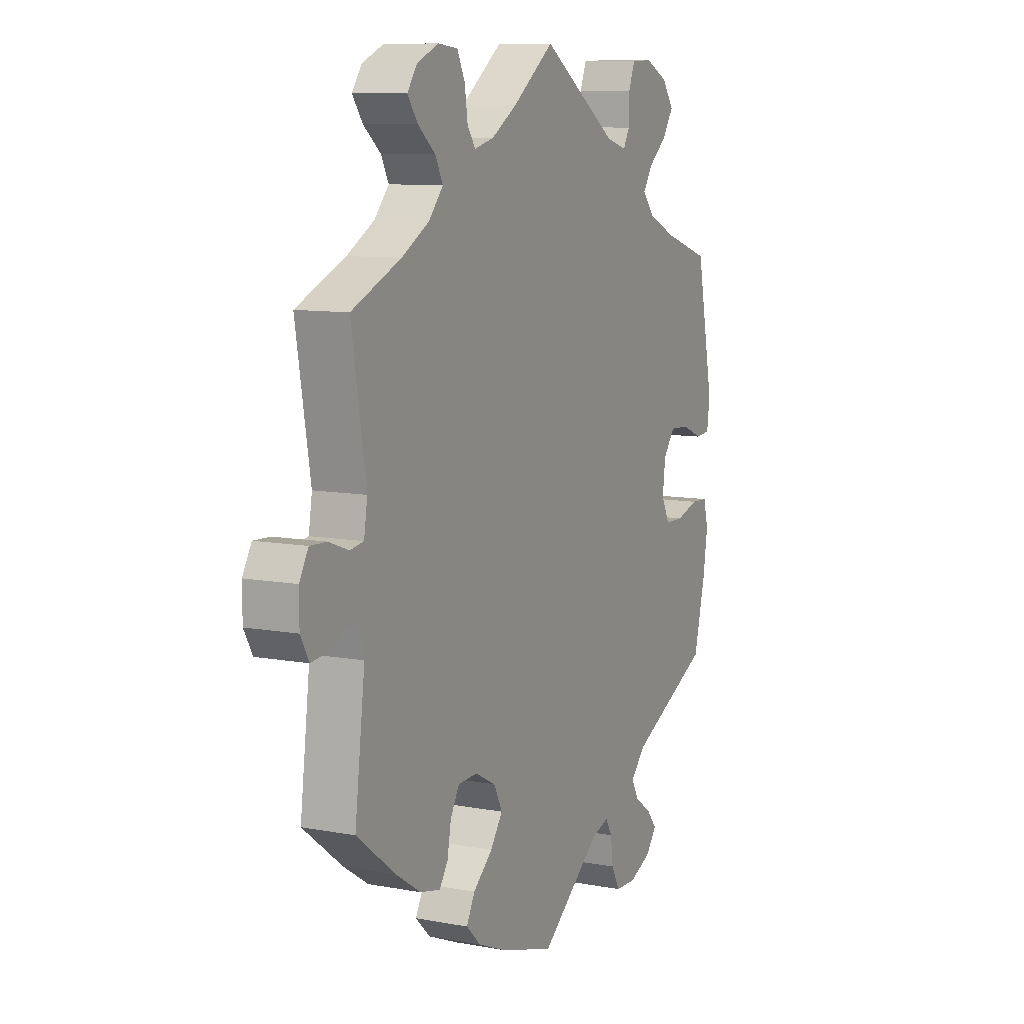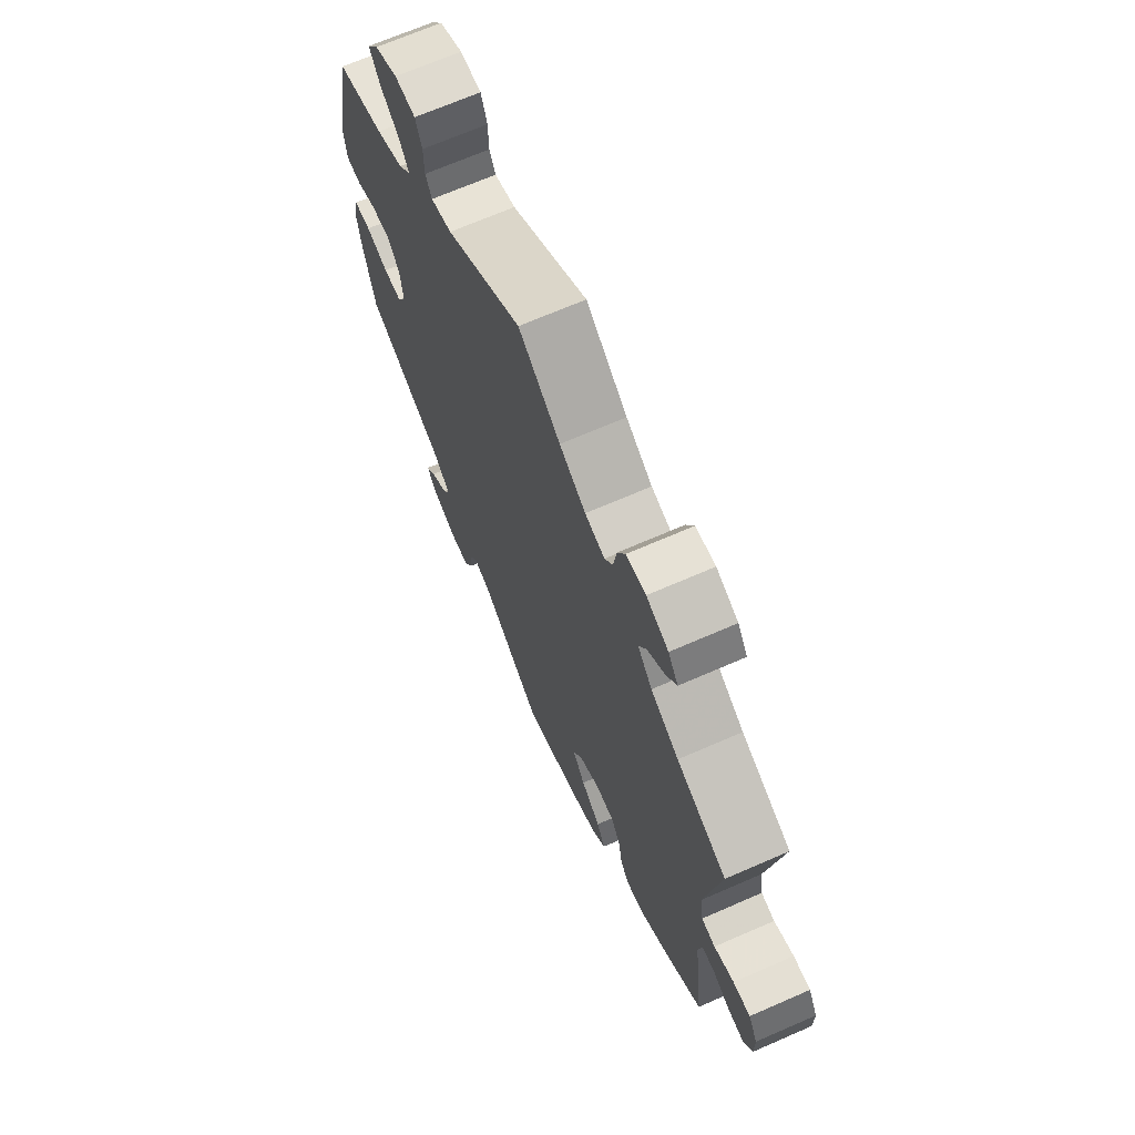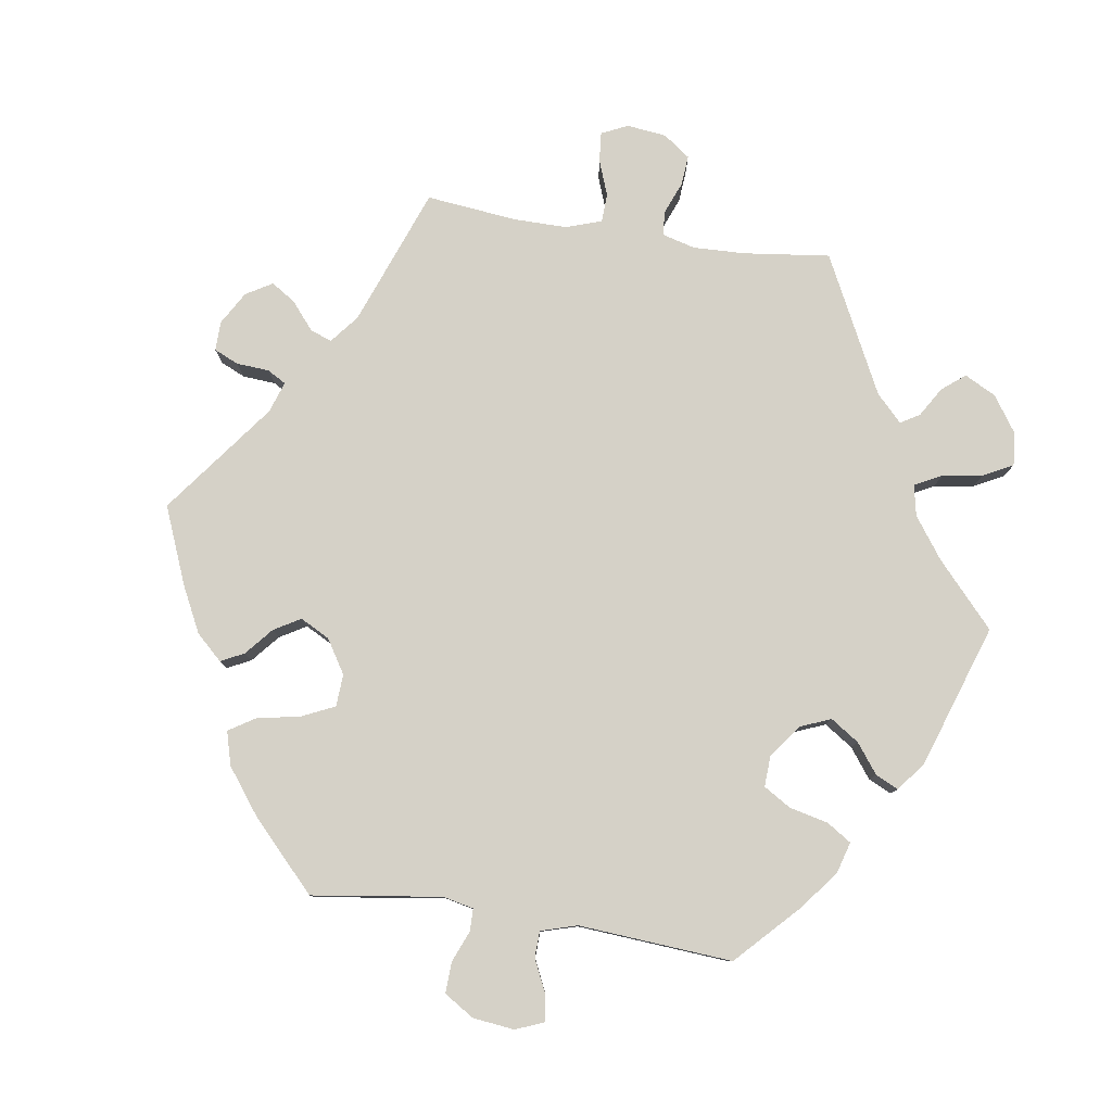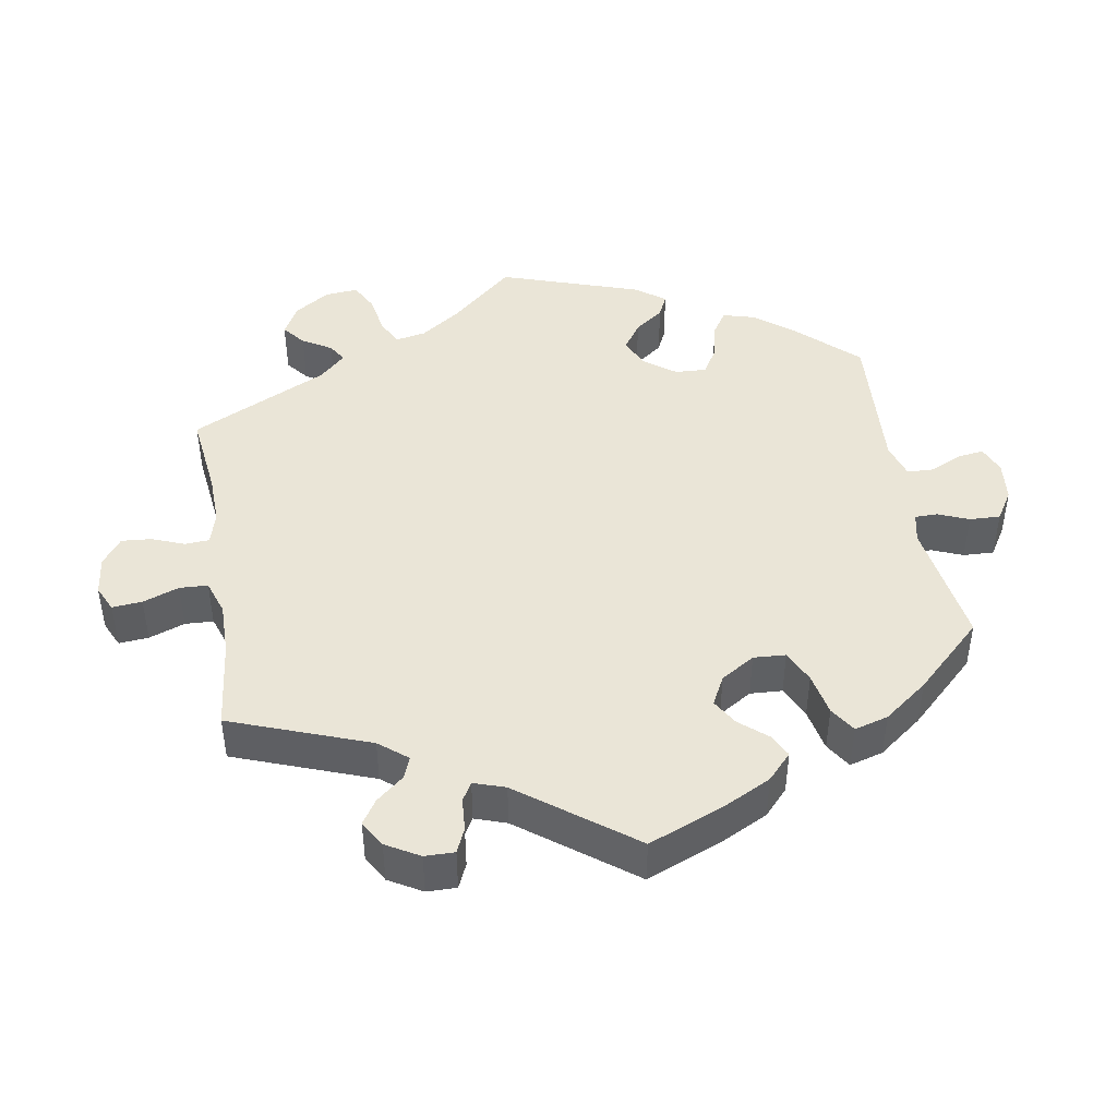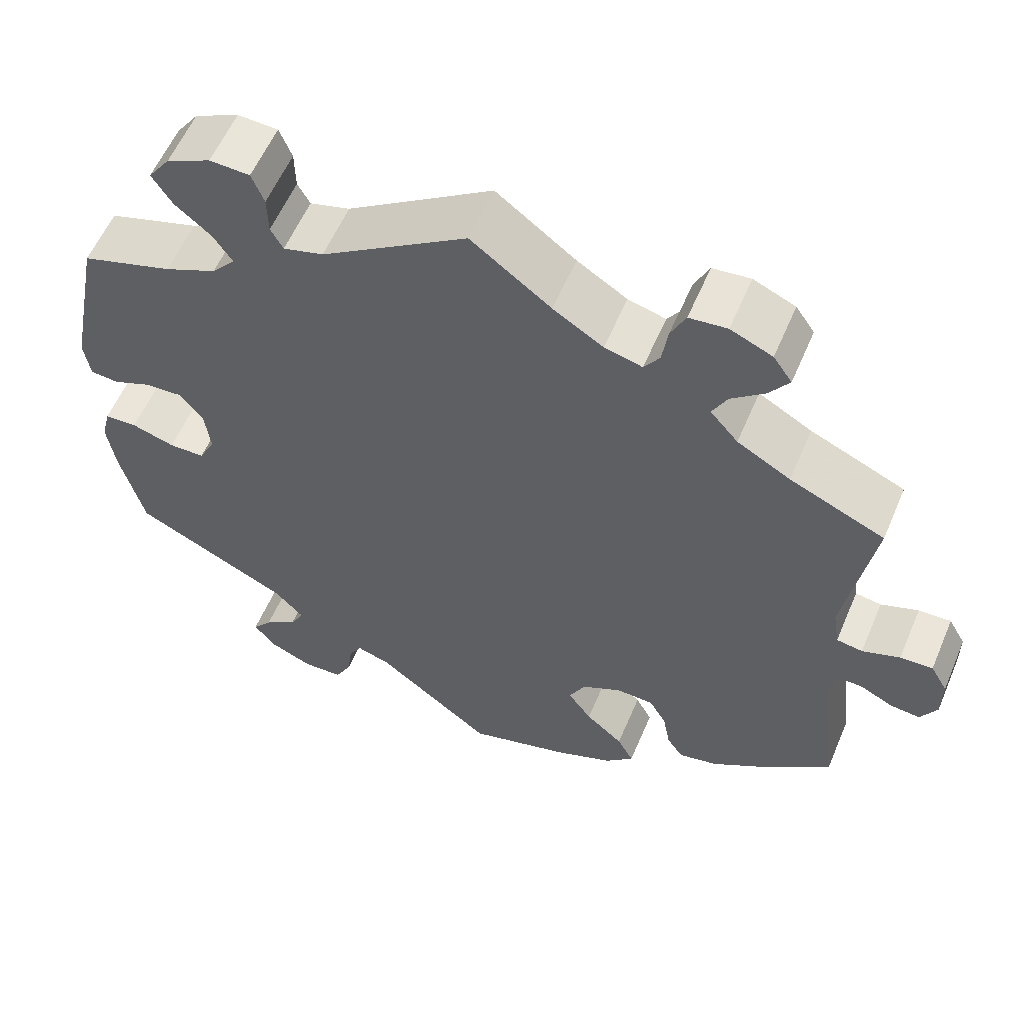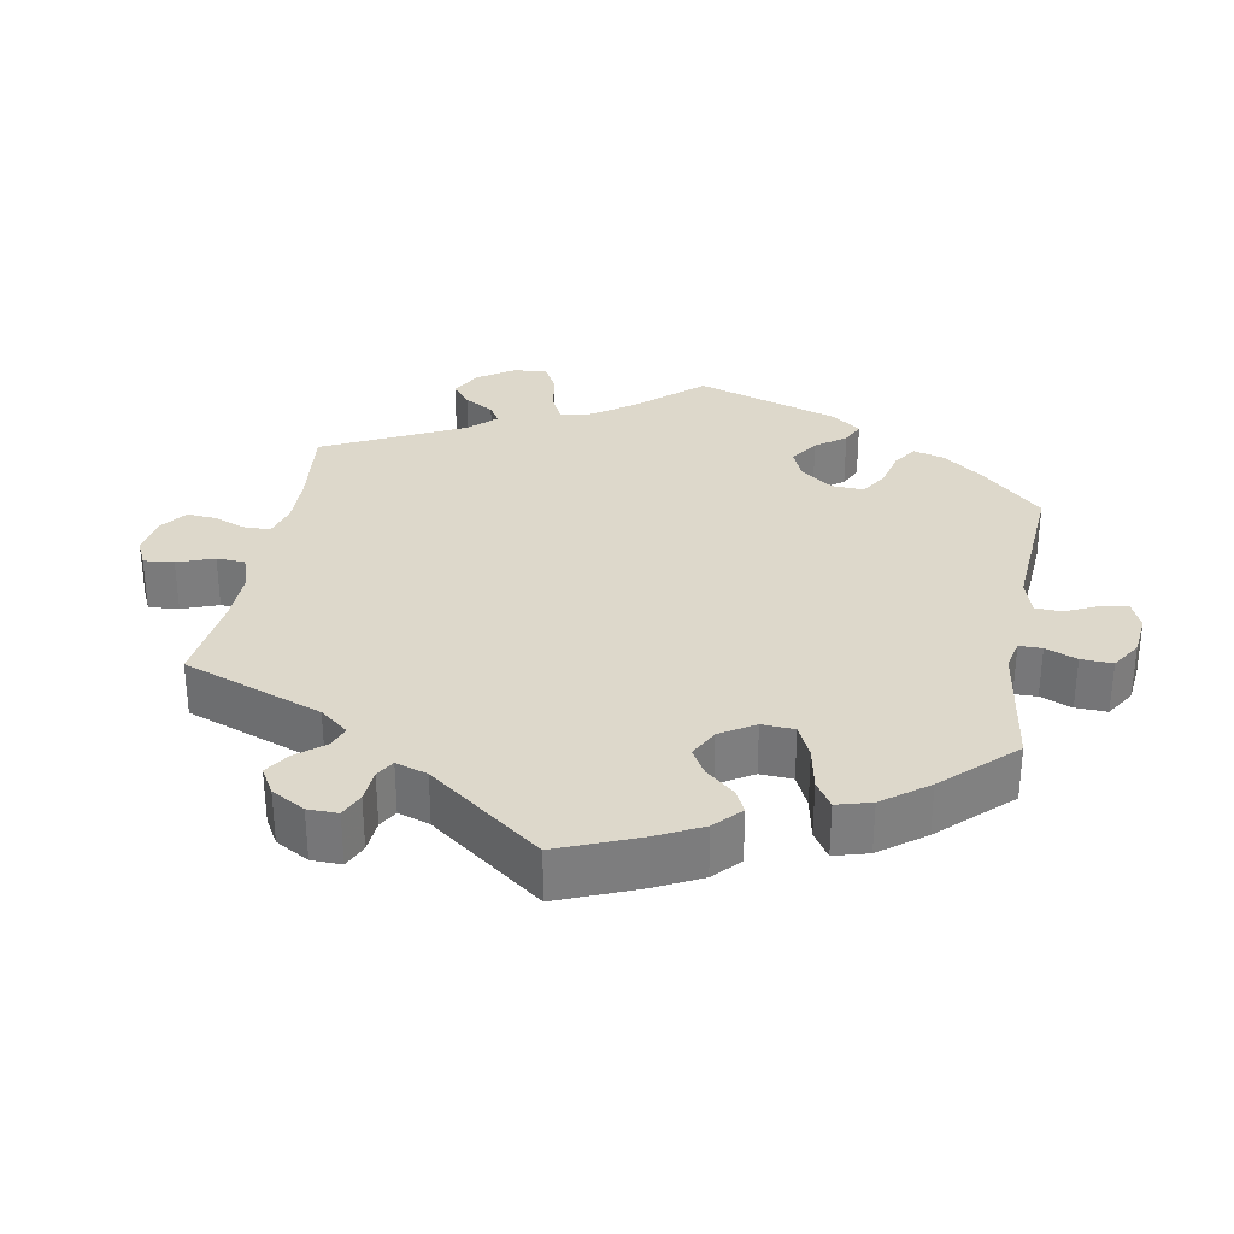
<metadata>
{"format":"obj","ext":"obj","renderer":"f3d","projection":"perspective","resolution":1024,"background":"white","views":[{"elev":9.6,"azim":116.1,"up":"+Z"},{"elev":68.7,"azim":66.4,"up":"+Z"},{"elev":79.5,"azim":-141.3,"up":"+Y"},{"elev":44.1,"azim":110.4,"up":"+Y"},{"elev":58.2,"azim":23.0,"up":"+Z"},{"elev":31.2,"azim":130.3,"up":"+Y"}]}
</metadata>
<code>
v -0.143 0.07 -0.466
v -0.184 0.07 -0.453
v -0.2 0.07 -0.48
v -0.206 0.07 -0.526
v -0.226 0.07 -0.564
v -0.275 0.07 -0.566
v -0.328 0.07 -0.543
v -0.354 0.07 -0.51
v -0.33 0.07 -0.48
v -0.29 0.07 -0.452
v -0.273 0.07 -0.42
v -0.309 0.07 -0.382
v -0.501 0.07 -0.289
v -0.529 0.07 -0.176
v -0.539 0.07 -0.108
v -0.528 0.07 -0.064
v -0.488 0.07 -0.062
v -0.435 0.07 -0.078
v -0.391 0.07 -0.077
v -0.371 0.07 -0.038
v -0.378 0.07 0.018
v -0.406 0.07 0.054
v -0.453 0.07 0.051
v -0.5 0.07 0.031
v -0.535 0.07 0.034
v -0.542 0.07 0.084
v -0.501 0.07 0.289
v -0.389 0.07 0.325
v -0.325 0.07 0.354
v -0.296 0.07 0.387
v -0.319 0.07 0.422
v -0.363 0.07 0.458
v -0.388 0.07 0.497
v -0.361 0.07 0.535
v -0.307 0.07 0.561
v -0.258 0.07 0.559
v -0.243 0.07 0.521
v -0.242 0.07 0.473
v -0.227 0.07 0.446
v -0.178 0.07 0.46
v 0 0.07 0.578
v 0.097 0.07 0.505
v 0.158 0.07 0.467
v 0.204 0.07 0.455
v 0.223 0.07 0.483
v 0.23 0.07 0.531
v 0.248 0.07 0.569
v 0.294 0.07 0.574
v 0.345 0.07 0.552
v 0.368 0.07 0.519
v 0.344 0.07 0.485
v 0.303 0.07 0.451
v 0.285 0.07 0.416
v 0.319 0.07 0.377
v 0.384 0.07 0.34
v 0.5 0.07 0.289
v 0.466 0.07 0.087
v 0.474 0.07 0.037
v 0.506 0.07 0.032
v 0.552 0.07 0.049
v 0.592 0.07 0.051
v 0.613 0.07 0.014
v 0.613 0.07 -0.039
v 0.593 0.07 -0.075
v 0.556 0.07 -0.071
v 0.515 0.07 -0.051
v 0.485 0.07 -0.051
v 0.476 0.07 -0.096
v 0.5 0.07 -0.289
v 0.407 0.07 -0.361
v 0.349 0.07 -0.399
v 0.301 0.07 -0.41
v 0.281 0.07 -0.38
v 0.272 0.07 -0.331
v 0.251 0.07 -0.294
v 0.205 0.07 -0.292
v 0.156 0.07 -0.318
v 0.136 0.07 -0.358
v 0.165 0.07 -0.399
v 0.211 0.07 -0.439
v 0.231 0.07 -0.477
v 0.196 0.07 -0.511
v 0.125 0.07 -0.541
v 0 0.07 -0.578
v -0.143 0 -0.466
v -0.184 0 -0.453
v -0.2 0 -0.48
v -0.206 0 -0.526
v -0.226 0 -0.564
v -0.275 0 -0.566
v -0.328 0 -0.543
v -0.354 0 -0.51
v -0.33 0 -0.48
v -0.29 0 -0.452
v -0.273 0 -0.42
v -0.309 0 -0.382
v -0.501 0 -0.289
v -0.529 0 -0.176
v -0.539 0 -0.108
v -0.528 0 -0.064
v -0.488 0 -0.062
v -0.435 0 -0.078
v -0.391 0 -0.077
v -0.371 0 -0.038
v -0.378 0 0.018
v -0.406 0 0.054
v -0.453 0 0.051
v -0.5 0 0.031
v -0.535 0 0.034
v -0.542 0 0.084
v -0.501 0 0.289
v -0.389 0 0.325
v -0.325 0 0.354
v -0.296 0 0.387
v -0.319 0 0.422
v -0.363 0 0.458
v -0.388 0 0.497
v -0.361 0 0.535
v -0.307 0 0.561
v -0.258 0 0.559
v -0.243 0 0.521
v -0.242 0 0.473
v -0.227 0 0.446
v -0.178 0 0.46
v 0 0 0.578
v 0.097 0 0.505
v 0.158 0 0.467
v 0.204 0 0.455
v 0.223 0 0.483
v 0.23 0 0.531
v 0.248 0 0.569
v 0.294 0 0.574
v 0.345 0 0.552
v 0.368 0 0.519
v 0.344 0 0.485
v 0.303 0 0.451
v 0.285 0 0.416
v 0.319 0 0.377
v 0.384 0 0.34
v 0.5 0 0.289
v 0.466 0 0.087
v 0.474 0 0.037
v 0.506 0 0.032
v 0.552 0 0.049
v 0.592 0 0.051
v 0.613 0 0.014
v 0.613 0 -0.039
v 0.593 0 -0.075
v 0.556 0 -0.071
v 0.515 0 -0.051
v 0.485 0 -0.051
v 0.476 0 -0.096
v 0.5 0 -0.289
v 0.407 0 -0.361
v 0.349 0 -0.399
v 0.301 0 -0.41
v 0.281 0 -0.38
v 0.272 0 -0.331
v 0.251 0 -0.294
v 0.205 0 -0.292
v 0.156 0 -0.318
v 0.136 0 -0.358
v 0.165 0 -0.399
v 0.211 0 -0.439
v 0.231 0 -0.477
v 0.196 0 -0.511
v 0.125 0 -0.541
v 0 0 -0.578
f 83 84 1
f 82 83 1 2
f 79 80 81 82
f 78 79 82 2
f 77 78 2
f 76 77 2
f 71 72 73 74
f 71 74 75
f 68 69 70 71
f 67 68 71 75
f 63 64 65 66
f 63 66 67
f 62 63 67
f 59 60 61 62
f 58 59 62 67
f 57 58 67 75
f 55 56 57 75
f 49 50 51 52
f 49 52 53
f 48 49 53
f 45 46 47 48
f 44 45 48 53
f 43 44 53 54
f 40 41 42
f 39 40 42 43
f 35 36 37 38
f 35 38 39
f 34 35 39
f 31 32 33 34
f 30 31 34 39
f 29 30 39 43
f 25 26 27 28
f 23 24 25 28
f 22 23 28 29
f 21 22 29 43
f 15 16 17 18
f 15 18 19
f 12 13 14 15
f 11 12 15 19
f 7 8 9 10
f 7 10 11
f 6 7 11
f 3 4 5 6
f 2 3 6 11
f 76 2 11 19
f 20 21 43 54
f 54 55 75 76
f 19 20 54 76
f 85 168 167
f 86 85 167 166
f 166 165 164 163
f 86 166 163 162
f 86 162 161
f 86 161 160
f 158 157 156 155
f 159 158 155
f 155 154 153 152
f 159 155 152 151
f 150 149 148 147
f 151 150 147
f 151 147 146
f 146 145 144 143
f 151 146 143 142
f 159 151 142 141
f 159 141 140 139
f 136 135 134 133
f 137 136 133
f 137 133 132
f 132 131 130 129
f 137 132 129 128
f 138 137 128 127
f 126 125 124
f 127 126 124 123
f 122 121 120 119
f 123 122 119
f 123 119 118
f 118 117 116 115
f 123 118 115 114
f 127 123 114 113
f 112 111 110 109
f 112 109 108 107
f 113 112 107 106
f 127 113 106 105
f 102 101 100 99
f 103 102 99
f 99 98 97 96
f 103 99 96 95
f 94 93 92 91
f 95 94 91
f 95 91 90
f 90 89 88 87
f 95 90 87 86
f 103 95 86 160
f 138 127 105 104
f 160 159 139 138
f 160 138 104 103
f 1 85 86 2
f 2 86 87 3
f 3 87 88 4
f 4 88 89 5
f 5 89 90 6
f 6 90 91 7
f 7 91 92 8
f 8 92 93 9
f 9 93 94 10
f 10 94 95 11
f 11 95 96 12
f 12 96 97 13
f 13 97 98 14
f 14 98 99 15
f 15 99 100 16
f 16 100 101 17
f 17 101 102 18
f 18 102 103 19
f 19 103 104 20
f 20 104 105 21
f 21 105 106 22
f 22 106 107 23
f 23 107 108 24
f 24 108 109 25
f 25 109 110 26
f 26 110 111 27
f 27 111 112 28
f 28 112 113 29
f 29 113 114 30
f 30 114 115 31
f 31 115 116 32
f 32 116 117 33
f 33 117 118 34
f 34 118 119 35
f 35 119 120 36
f 36 120 121 37
f 37 121 122 38
f 38 122 123 39
f 39 123 124 40
f 40 124 125 41
f 41 125 126 42
f 42 126 127 43
f 43 127 128 44
f 44 128 129 45
f 45 129 130 46
f 46 130 131 47
f 47 131 132 48
f 48 132 133 49
f 49 133 134 50
f 50 134 135 51
f 51 135 136 52
f 52 136 137 53
f 53 137 138 54
f 54 138 139 55
f 55 139 140 56
f 56 140 141 57
f 57 141 142 58
f 58 142 143 59
f 59 143 144 60
f 60 144 145 61
f 61 145 146 62
f 62 146 147 63
f 63 147 148 64
f 64 148 149 65
f 65 149 150 66
f 66 150 151 67
f 67 151 152 68
f 68 152 153 69
f 69 153 154 70
f 70 154 155 71
f 71 155 156 72
f 72 156 157 73
f 73 157 158 74
f 74 158 159 75
f 75 159 160 76
f 76 160 161 77
f 77 161 162 78
f 78 162 163 79
f 79 163 164 80
f 80 164 165 81
f 81 165 166 82
f 82 166 167 83
f 83 167 168 84
f 84 168 85 1

</code>
